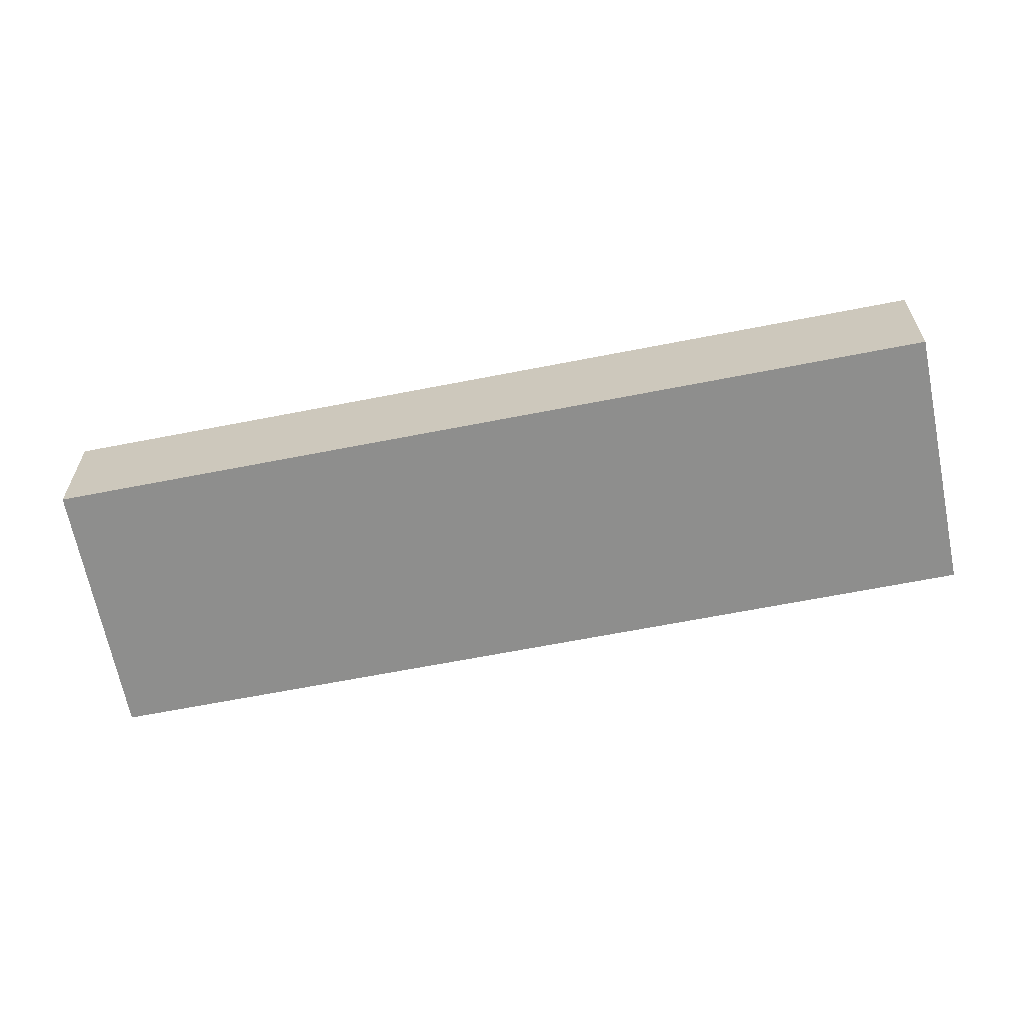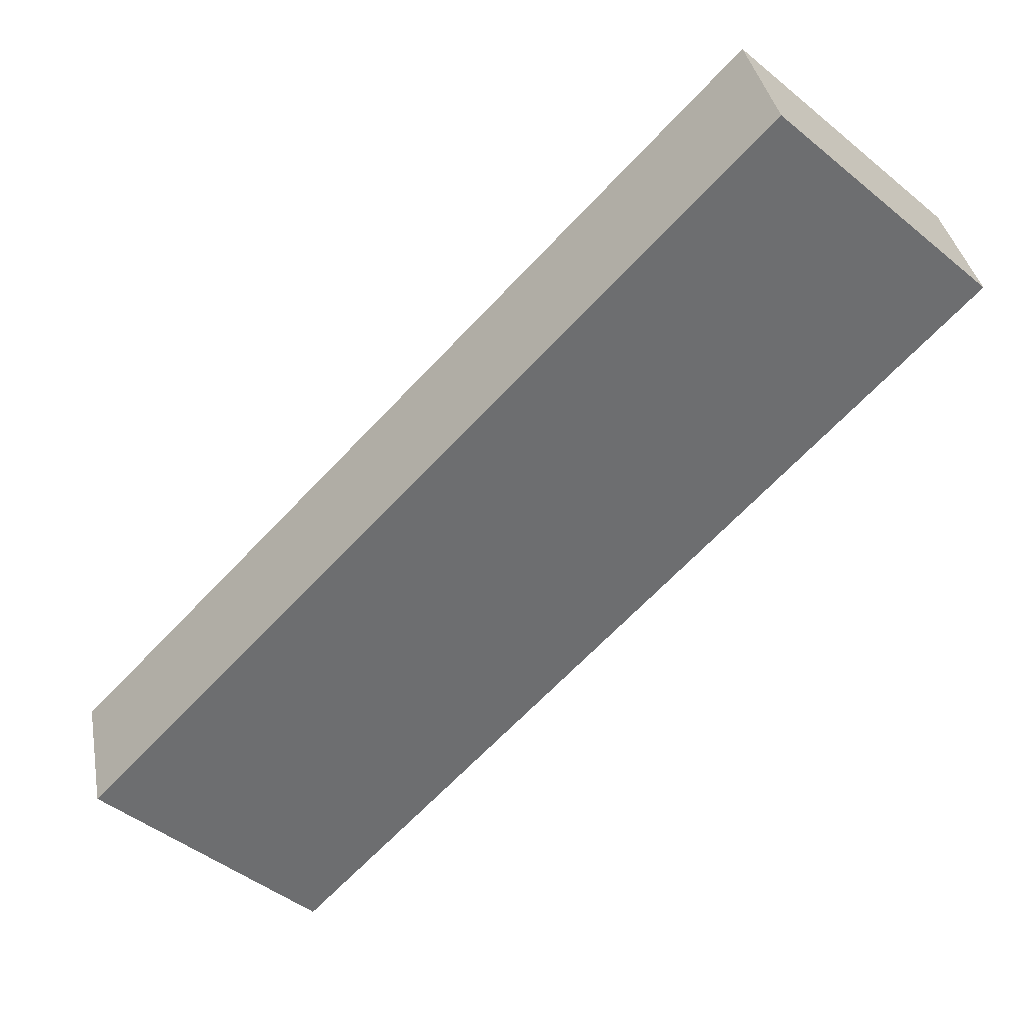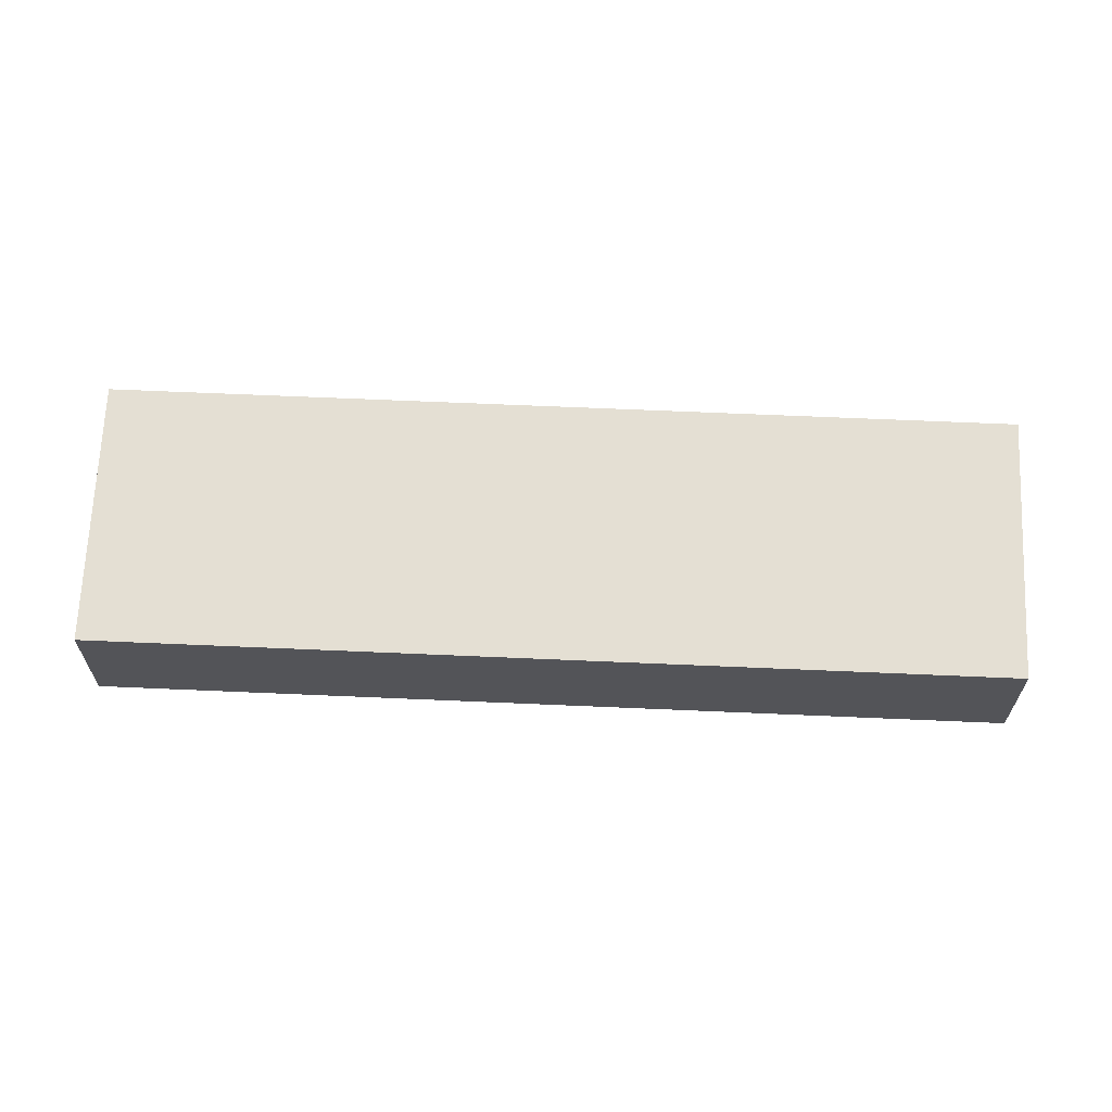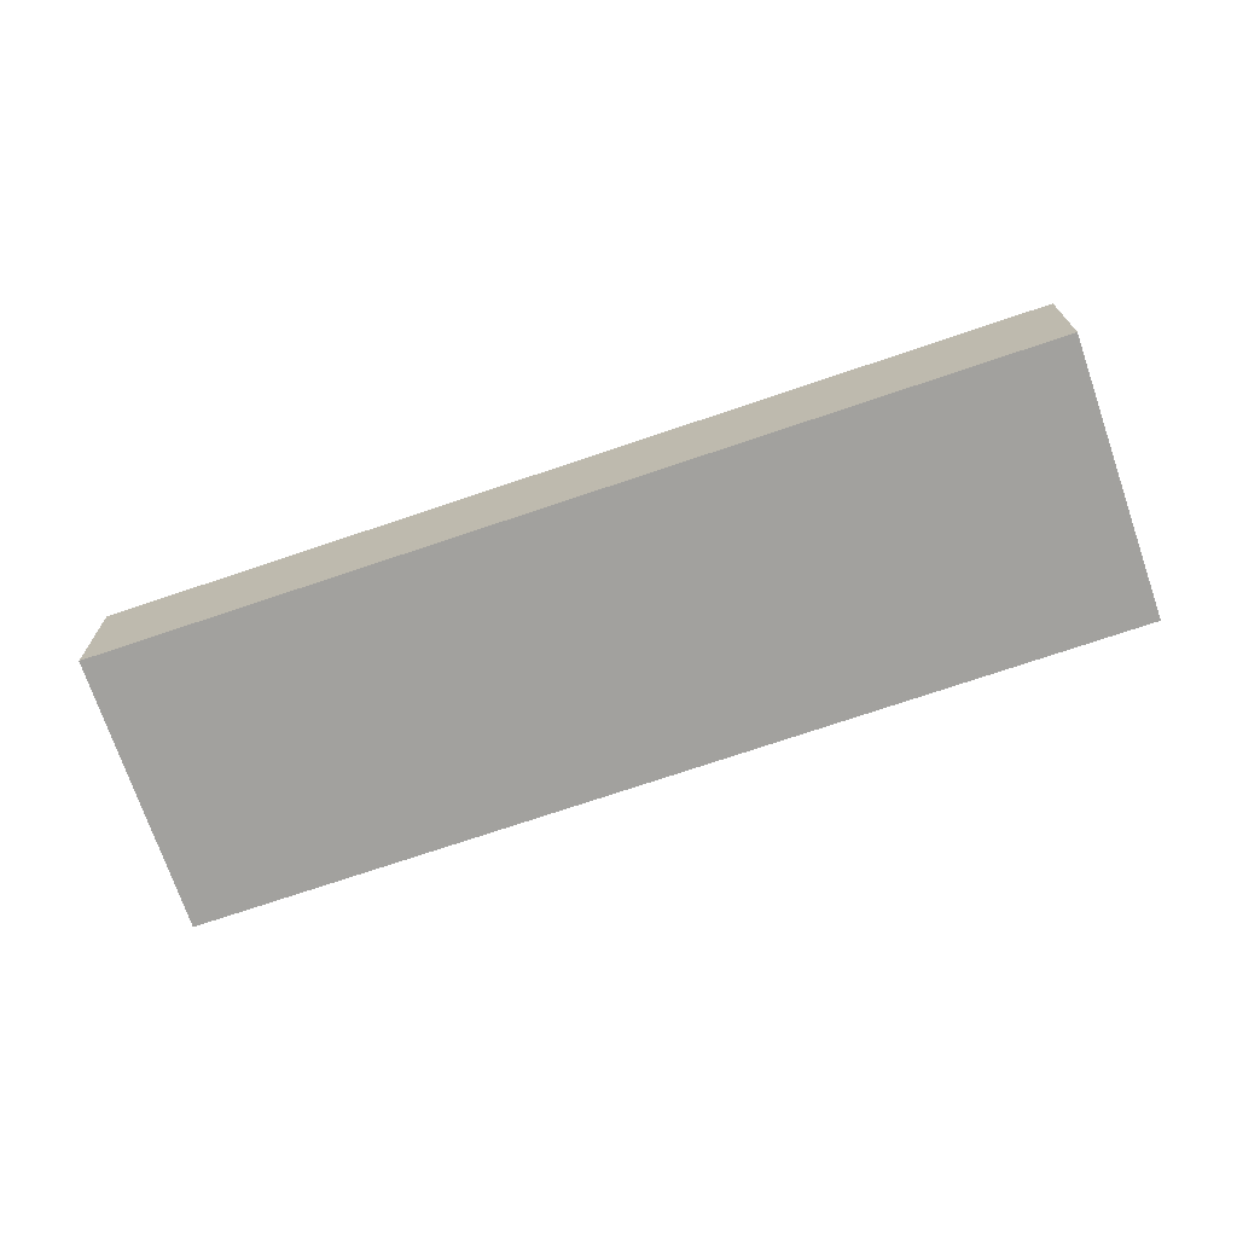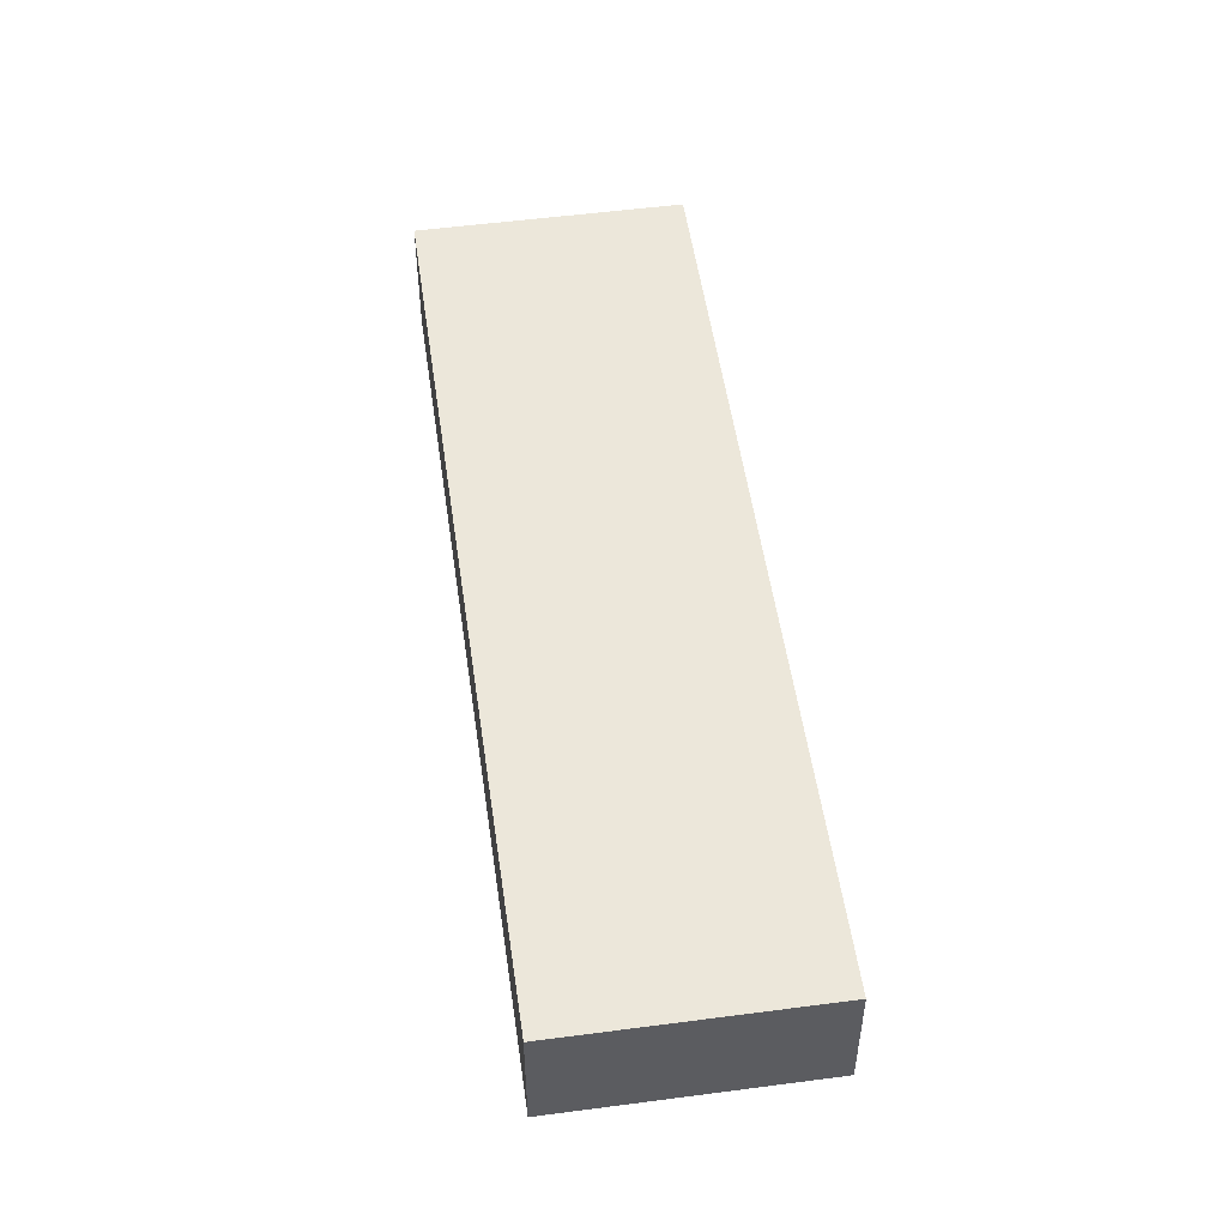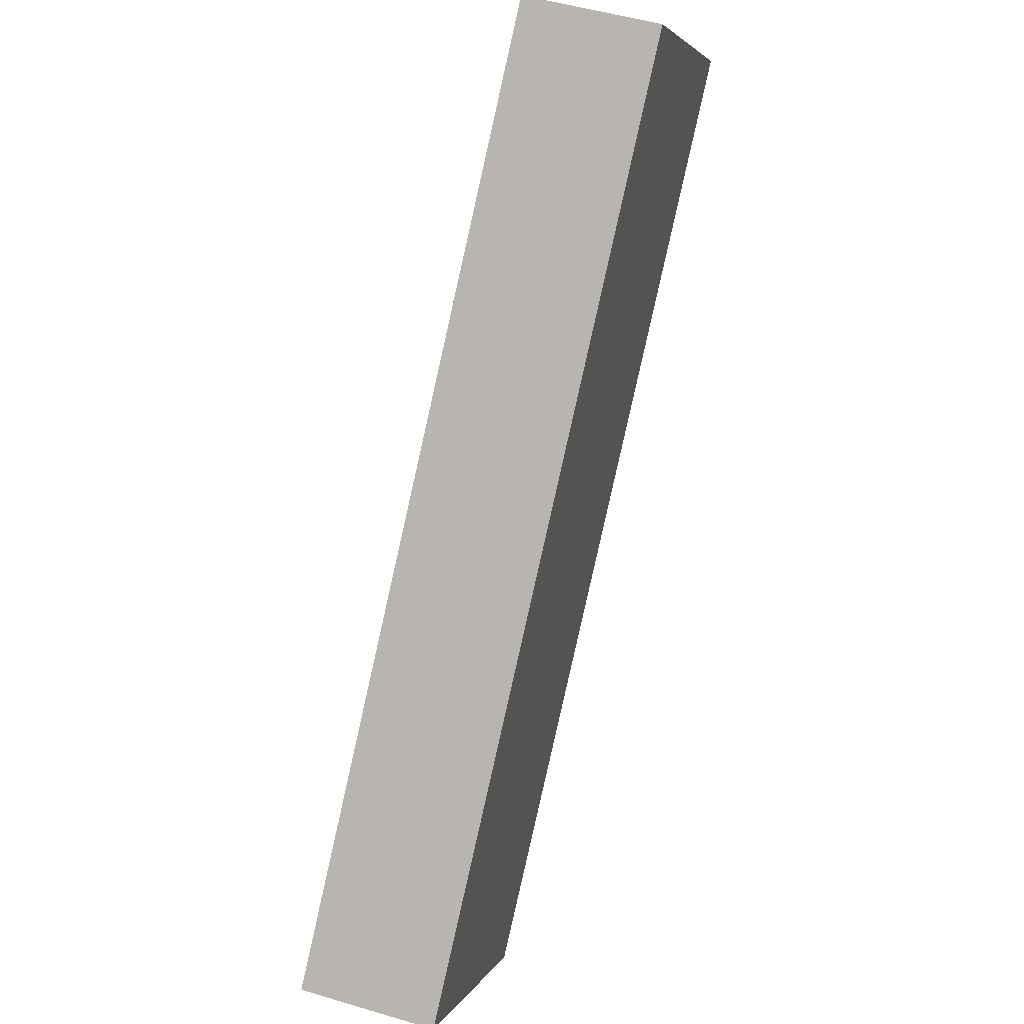
<metadata>
{"format":"obj","ext":"obj","renderer":"f3d","projection":"perspective","resolution":1024,"background":"white","views":[{"elev":-64.9,"azim":-35.4,"up":"+Y"},{"elev":36.1,"azim":-10.2,"up":"+Z"},{"elev":66.5,"azim":-44.1,"up":"+Y"},{"elev":-72.1,"azim":-27.8,"up":"+Y"},{"elev":52.2,"azim":35.3,"up":"+Y"},{"elev":48.6,"azim":-71.4,"up":"+Z"}]}
</metadata>
<code>
v  1.595 1.035 -1.508
v  5.078 1.035 5.369
v  6.673 1.035 3.861
v  0 1.035 6.338e-17
v  6.673 -2.364e-16 3.861
v  1.595 9.234e-17 -1.508
v  0 0 0
v  5.078 -3.288e-16 5.369
g defaultobject
f 1 2 3
f 2 1 4
f 5 1 3
f 1 5 6
f 6 4 1
f 4 6 7
f 7 2 4
f 2 7 8
f 8 3 2
f 3 8 5
f 8 6 5
f 6 8 7

</code>
